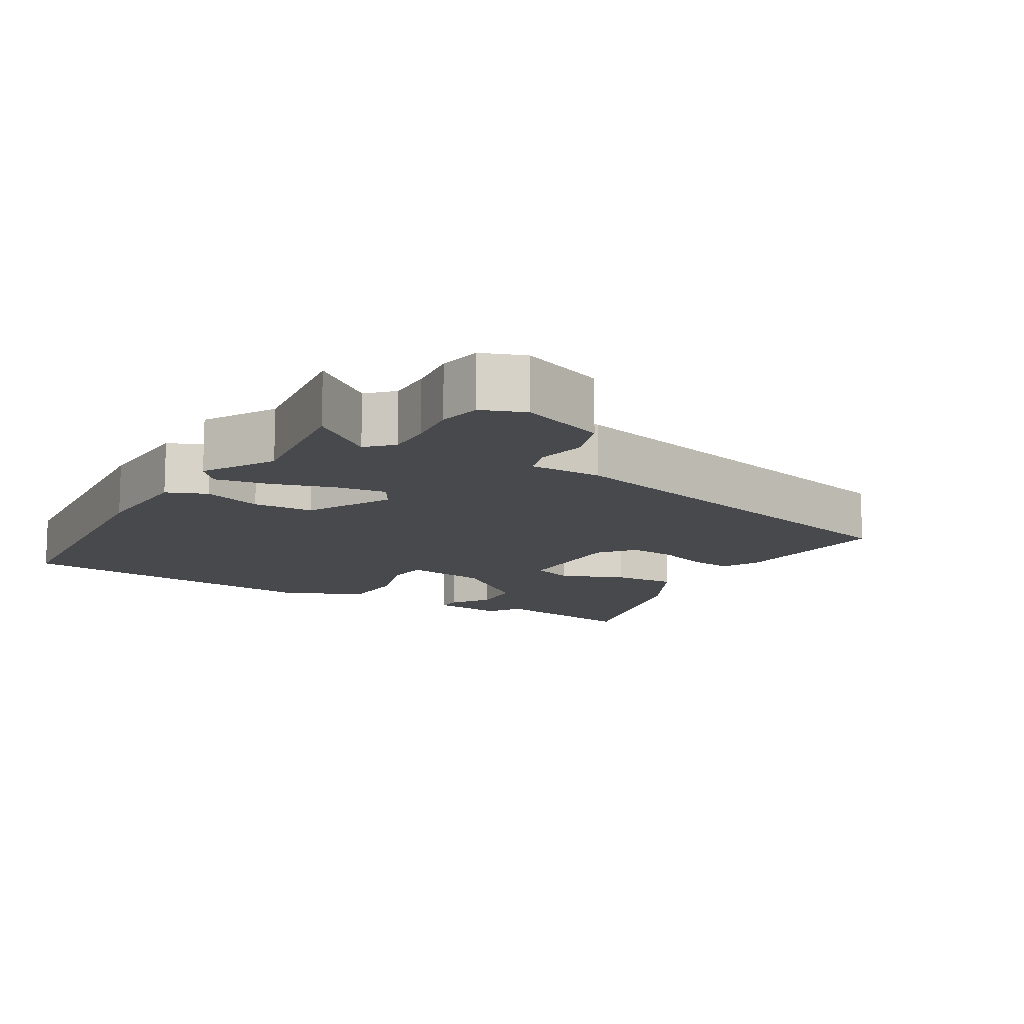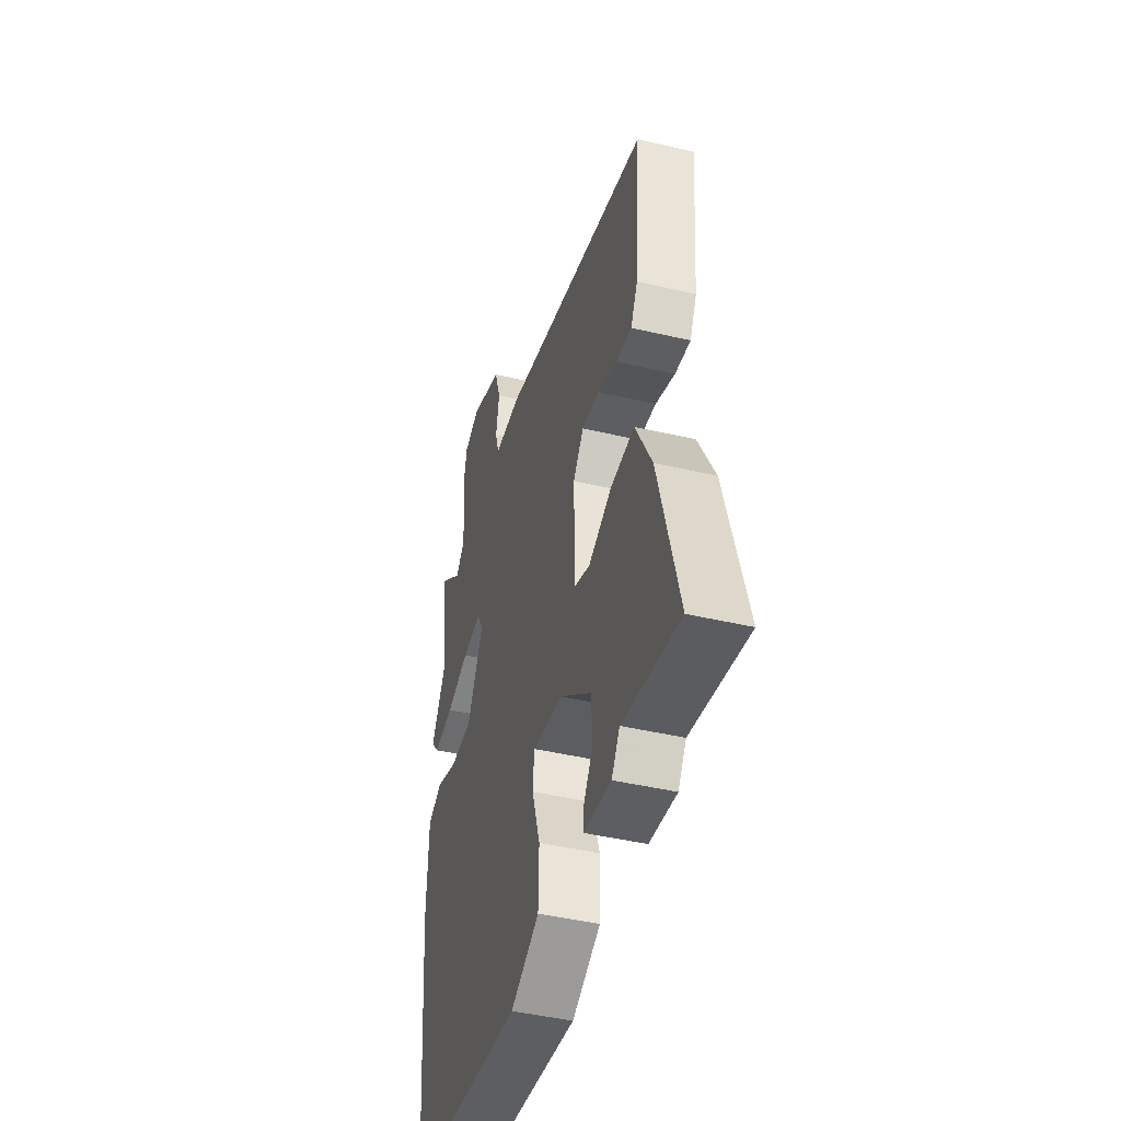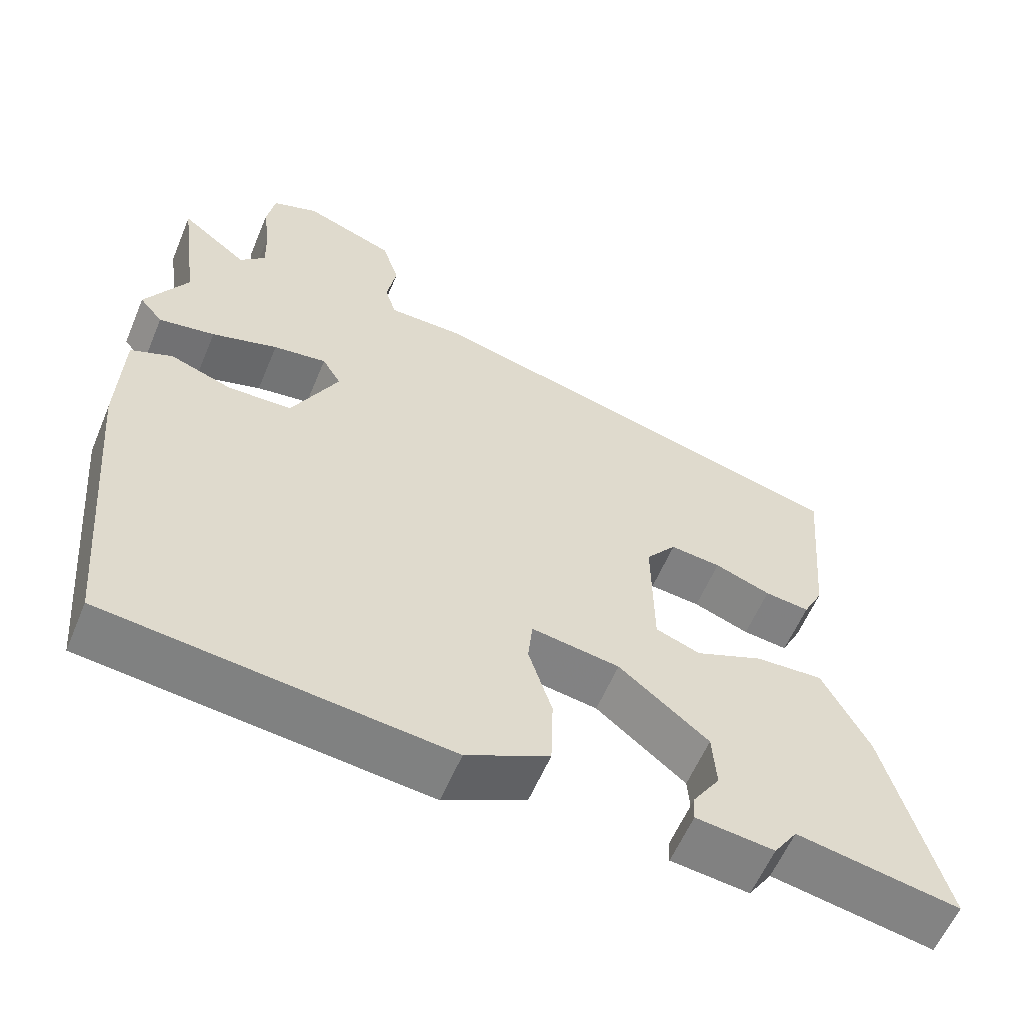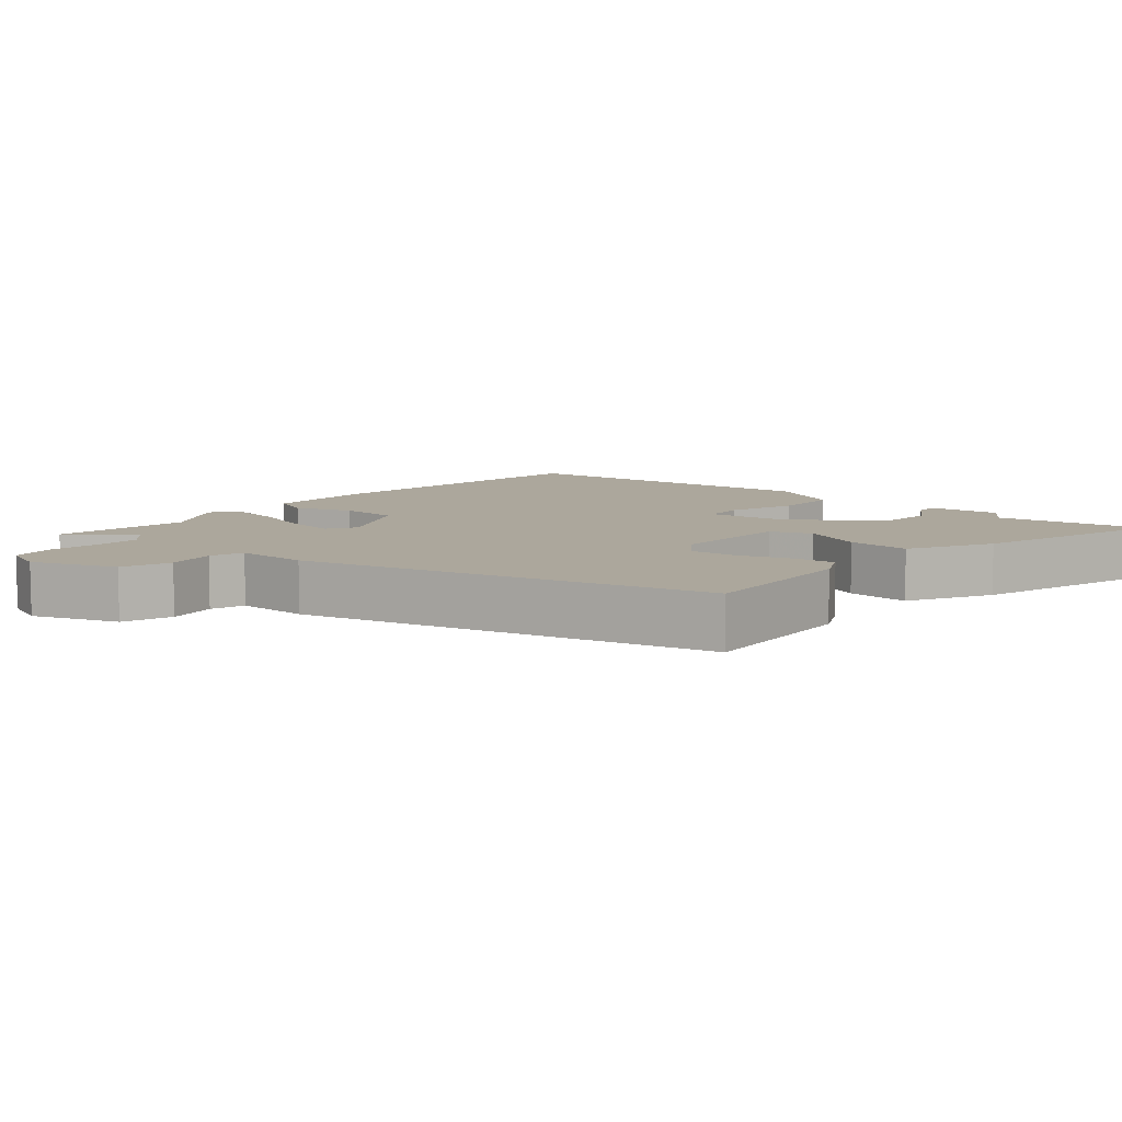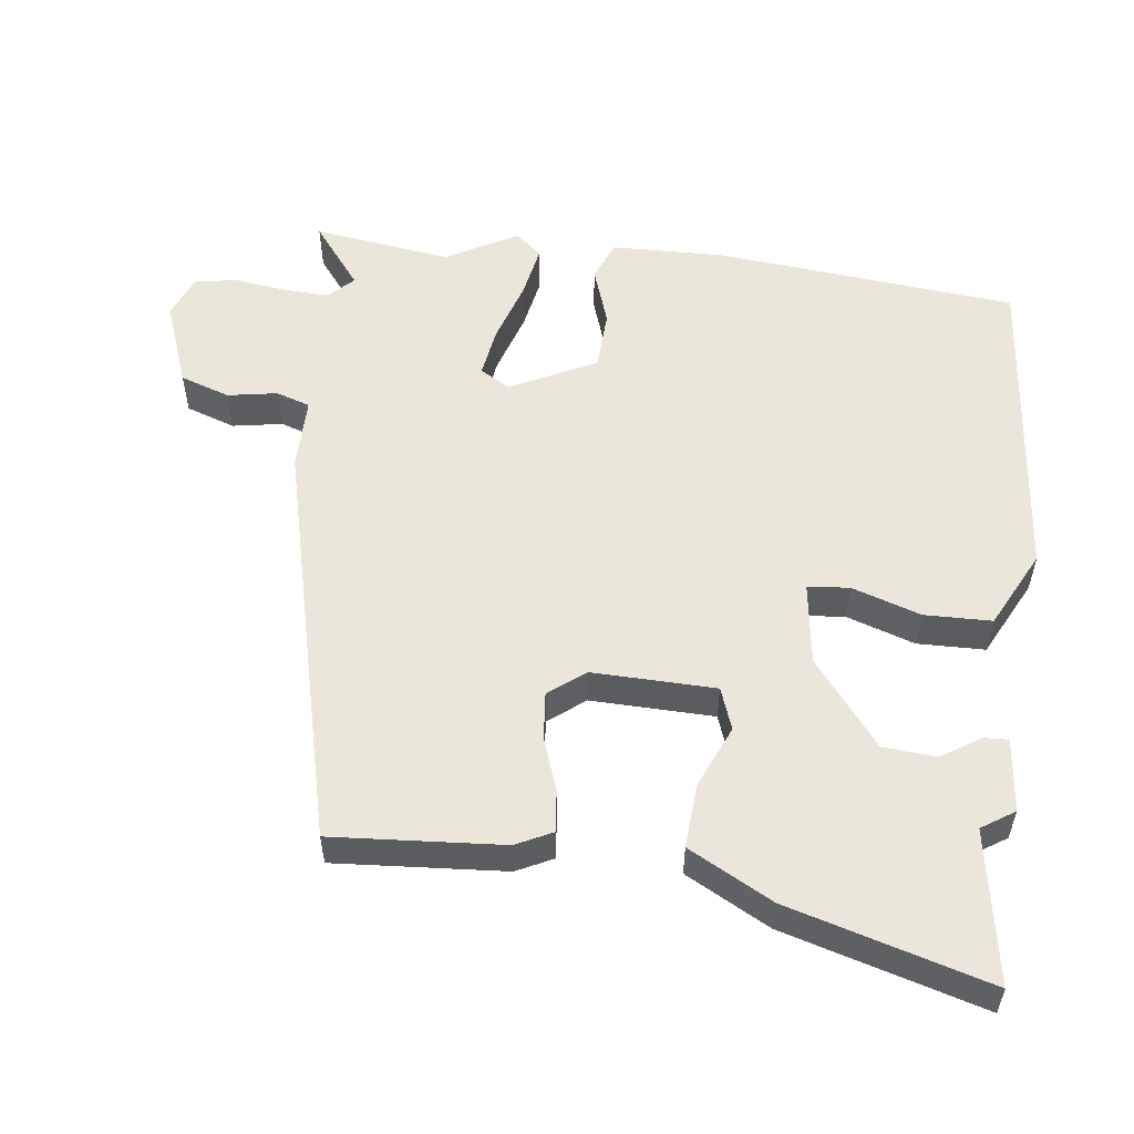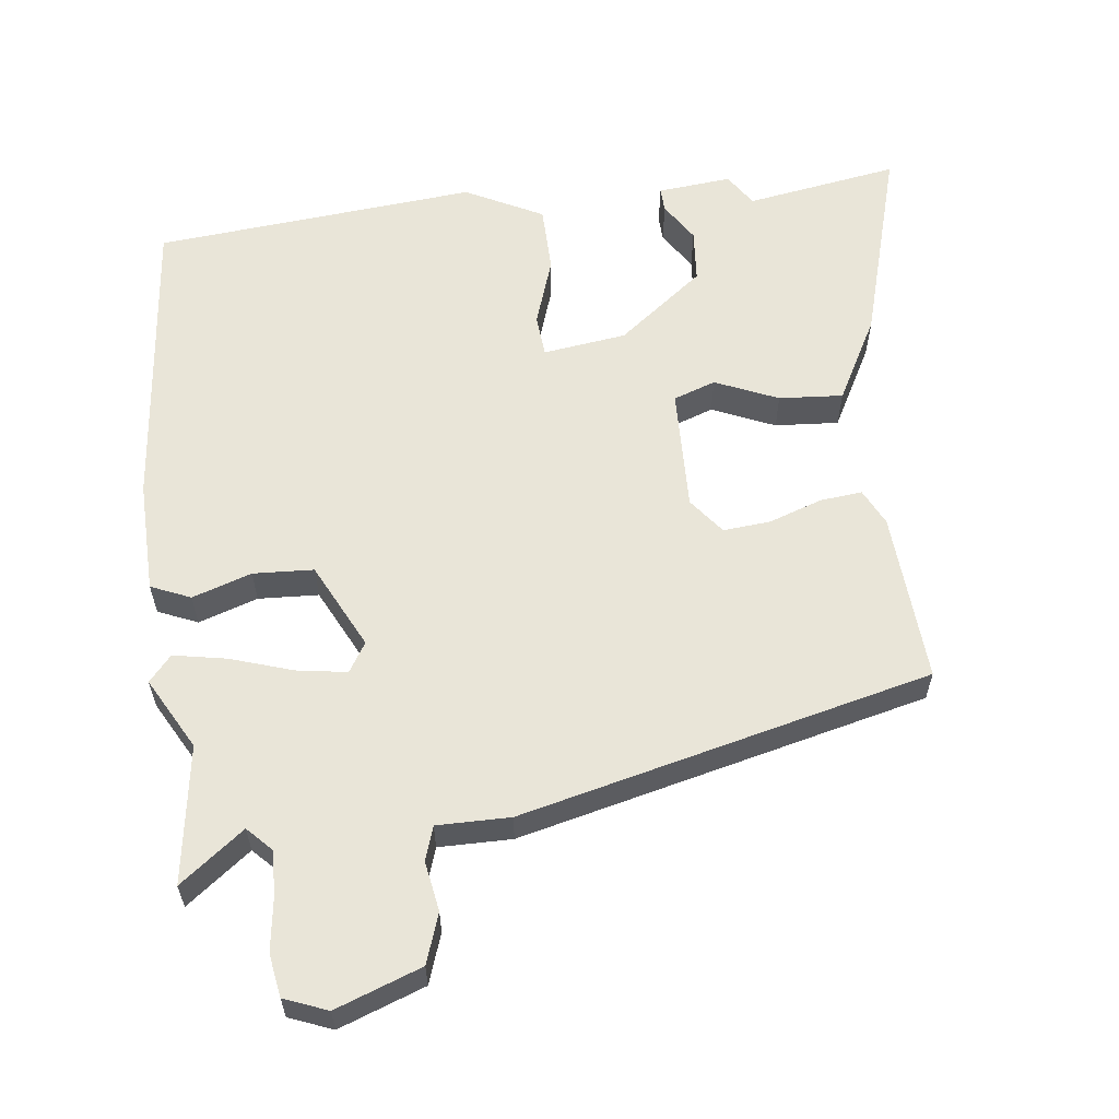
<metadata>
{"format":"obj","ext":"obj","renderer":"f3d","projection":"perspective","resolution":1024,"background":"white","views":[{"elev":-12.2,"azim":-30.7,"up":"+Y"},{"elev":-44.1,"azim":74.6,"up":"+Z"},{"elev":-58.7,"azim":-22.6,"up":"+Z"},{"elev":8.4,"azim":41.2,"up":"+Y"},{"elev":55.0,"azim":97.7,"up":"+Y"},{"elev":59.7,"azim":-6.0,"up":"+Y"}]}
</metadata>
<code>
v 0.501 0.07 0.338
v 0.481 0.07 0.098
v 0.455 0.07 0.047
v 0.396 0.07 0.054
v 0.322 0.07 0.081
v 0.255 0.07 0.088
v 0.215 0.07 0.038
v 0.217 0.07 -0.136
v 0.276 0.07 -0.158
v 0.365 0.07 -0.121
v 0.455 0.07 -0.116
v 0.517 0.07 -0.235
v 0.594 0.07 -0.517
v 0.379 0.07 -0.478
v 0.348 0.07 -0.524
v 0.244 0.07 -0.512
v 0.246 0.07 -0.478
v 0.282 0.07 -0.423
v 0.277 0.07 -0.348
v 0.158 0.07 -0.253
v 0.041 0.07 -0.235
v 0.035 0.07 -0.294
v 0.066 0.07 -0.391
v 0.063 0.07 -0.486
v -0.047 0.07 -0.54
v -0.501 0.07 -0.491
v -0.538 0.07 -0.063
v -0.532 0.07 0.095
v -0.476 0.07 0.118
v -0.393 0.07 0.089
v -0.308 0.07 0.092
v -0.246 0.07 0.212
v -0.271 0.07 0.254
v -0.342 0.07 0.244
v -0.43 0.07 0.217
v -0.505 0.07 0.204
v -0.536 0.07 0.241
v -0.479 0.07 0.341
v -0.505 0.07 0.536
v -0.416 0.07 0.466
v -0.382 0.07 0.5
v -0.384 0.07 0.565
v -0.393 0.07 0.638
v -0.382 0.07 0.698
v -0.321 0.07 0.721
v -0.201 0.07 0.675
v -0.178 0.07 0.605
v -0.191 0.07 0.535
v -0.176 0.07 0.487
v -0.073 0.07 0.486
v 0.501 0 0.338
v 0.481 0 0.098
v 0.455 0 0.047
v 0.396 0 0.054
v 0.322 0 0.081
v 0.255 0 0.088
v 0.215 0 0.038
v 0.217 0 -0.136
v 0.276 0 -0.158
v 0.365 0 -0.121
v 0.455 0 -0.116
v 0.517 0 -0.235
v 0.594 0 -0.517
v 0.379 0 -0.478
v 0.348 0 -0.524
v 0.244 0 -0.512
v 0.246 0 -0.478
v 0.282 0 -0.423
v 0.277 0 -0.348
v 0.158 0 -0.253
v 0.041 0 -0.235
v 0.035 0 -0.294
v 0.066 0 -0.391
v 0.063 0 -0.486
v -0.047 0 -0.54
v -0.501 0 -0.491
v -0.538 0 -0.063
v -0.532 0 0.095
v -0.476 0 0.118
v -0.393 0 0.089
v -0.308 0 0.092
v -0.246 0 0.212
v -0.271 0 0.254
v -0.342 0 0.244
v -0.43 0 0.217
v -0.505 0 0.204
v -0.536 0 0.241
v -0.479 0 0.341
v -0.505 0 0.536
v -0.416 0 0.466
v -0.382 0 0.5
v -0.384 0 0.565
v -0.393 0 0.638
v -0.382 0 0.698
v -0.321 0 0.721
v -0.201 0 0.675
v -0.178 0 0.605
v -0.191 0 0.535
v -0.176 0 0.487
v -0.073 0 0.486
f 49 50 1 2
f 45 46 47 48
f 45 48 49
f 42 43 44 45
f 41 42 45 49
f 40 41 49 2
f 38 39 40
f 35 36 37 38
f 34 35 38 40
f 33 34 40
f 27 28 29 30
f 27 30 31
f 26 27 31
f 25 26 31 32
f 22 23 24 25
f 21 22 25 32
f 15 16 17 18
f 14 15 18 19
f 13 14 19
f 12 13 19 20
f 9 10 11 12
f 2 3 4 5
f 33 40 2 5
f 32 33 5 6
f 9 12 20 21
f 8 9 21
f 7 8 21 32
f 6 7 32
f 52 51 100 99
f 98 97 96 95
f 99 98 95
f 95 94 93 92
f 99 95 92 91
f 52 99 91 90
f 90 89 88
f 88 87 86 85
f 90 88 85 84
f 90 84 83
f 80 79 78 77
f 81 80 77
f 81 77 76
f 82 81 76 75
f 75 74 73 72
f 82 75 72 71
f 68 67 66 65
f 69 68 65 64
f 69 64 63
f 70 69 63 62
f 62 61 60 59
f 55 54 53 52
f 55 52 90 83
f 56 55 83 82
f 71 70 62 59
f 71 59 58
f 82 71 58 57
f 82 57 56
f 1 51 52 2
f 2 52 53 3
f 3 53 54 4
f 4 54 55 5
f 5 55 56 6
f 6 56 57 7
f 7 57 58 8
f 8 58 59 9
f 9 59 60 10
f 10 60 61 11
f 11 61 62 12
f 12 62 63 13
f 13 63 64 14
f 14 64 65 15
f 15 65 66 16
f 16 66 67 17
f 17 67 68 18
f 18 68 69 19
f 19 69 70 20
f 20 70 71 21
f 21 71 72 22
f 22 72 73 23
f 23 73 74 24
f 24 74 75 25
f 25 75 76 26
f 26 76 77 27
f 27 77 78 28
f 28 78 79 29
f 29 79 80 30
f 30 80 81 31
f 31 81 82 32
f 32 82 83 33
f 33 83 84 34
f 34 84 85 35
f 35 85 86 36
f 36 86 87 37
f 37 87 88 38
f 38 88 89 39
f 39 89 90 40
f 40 90 91 41
f 41 91 92 42
f 42 92 93 43
f 43 93 94 44
f 44 94 95 45
f 45 95 96 46
f 46 96 97 47
f 47 97 98 48
f 48 98 99 49
f 49 99 100 50
f 50 100 51 1

</code>
